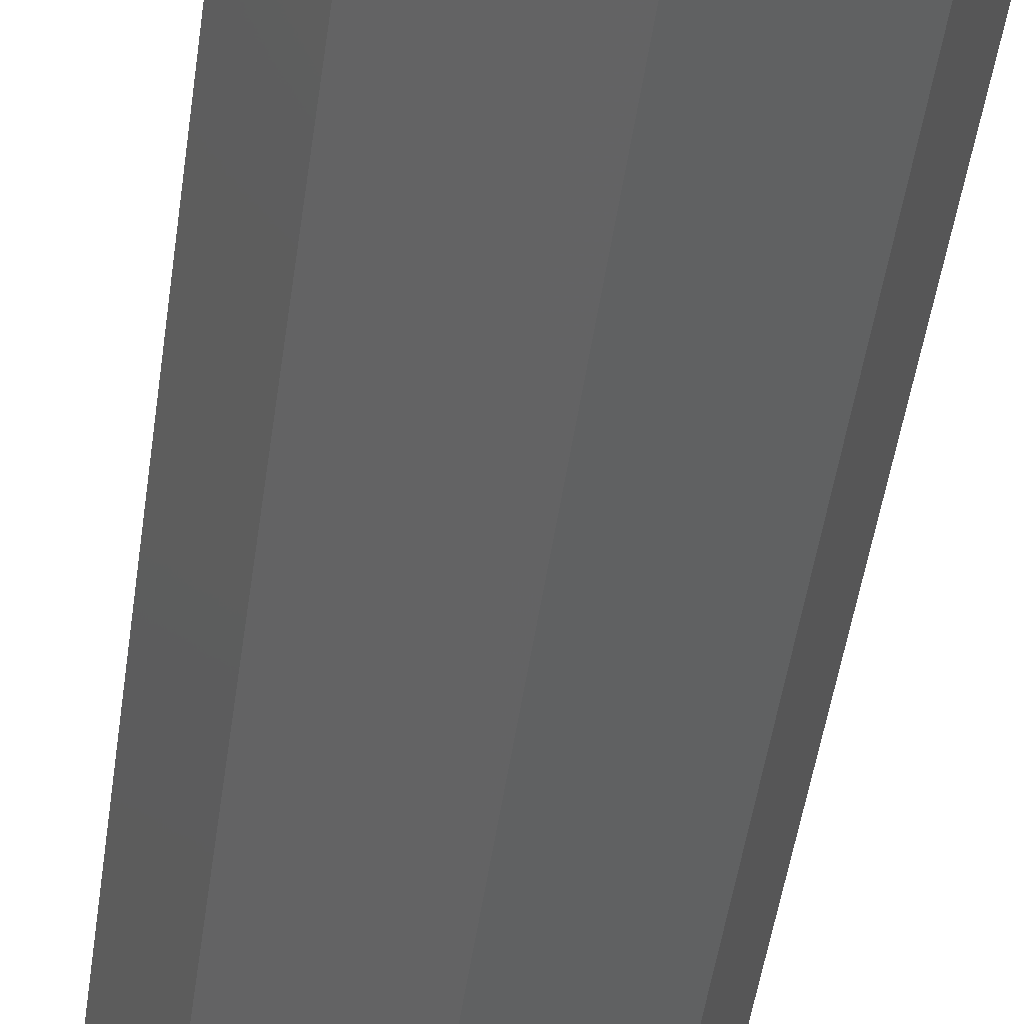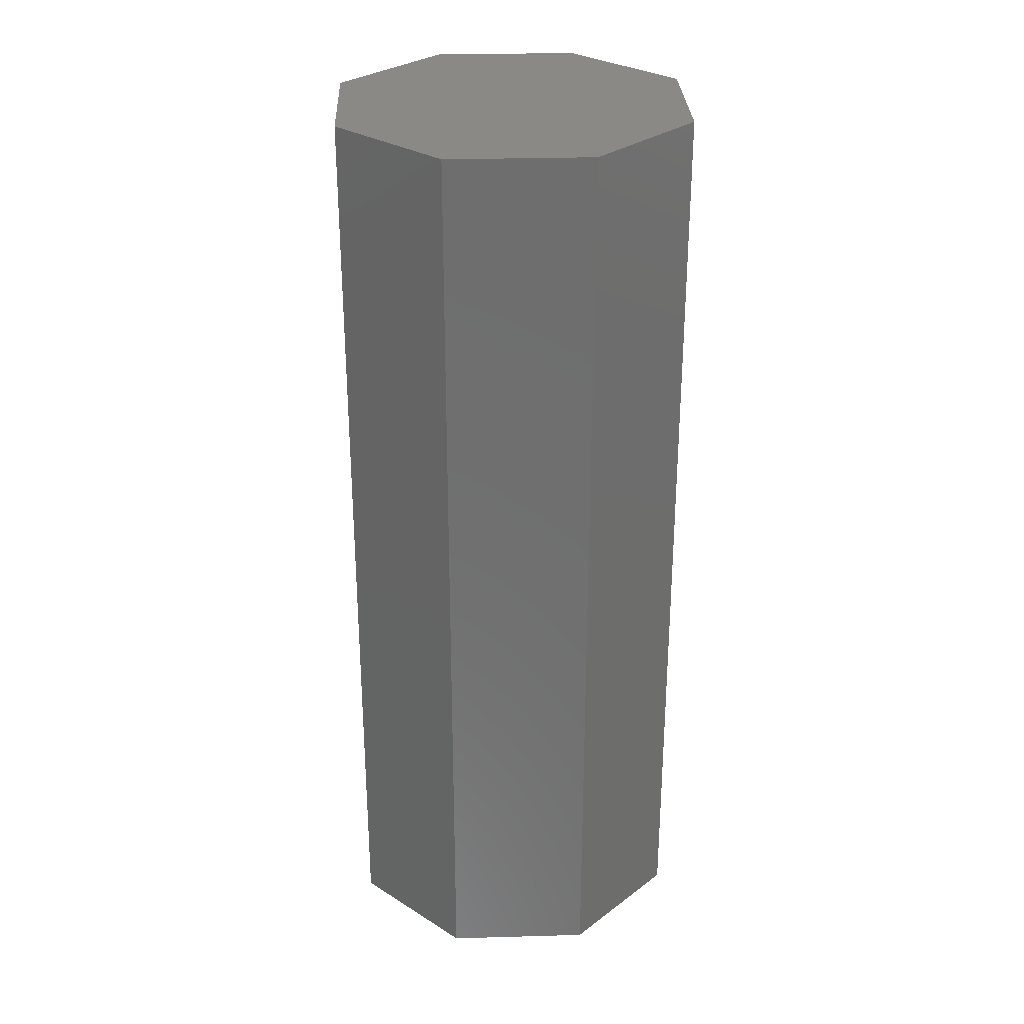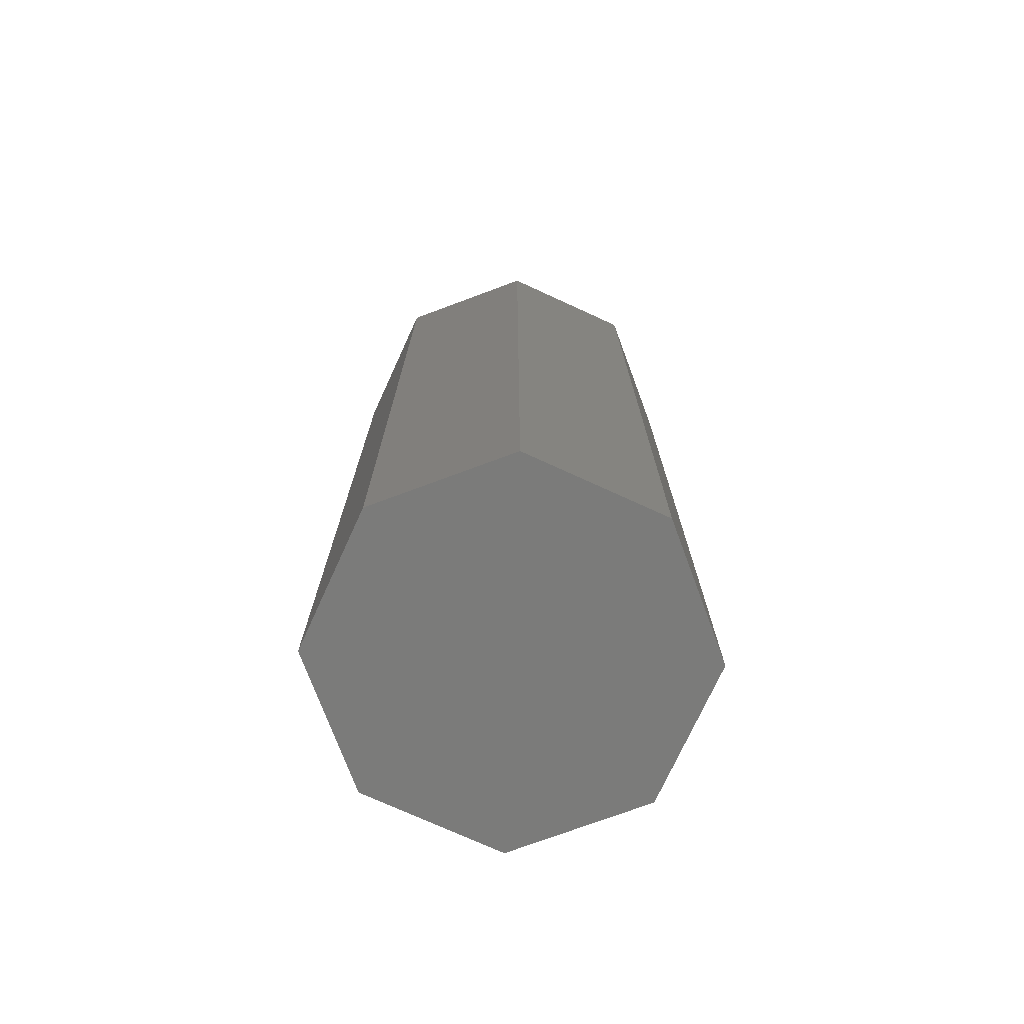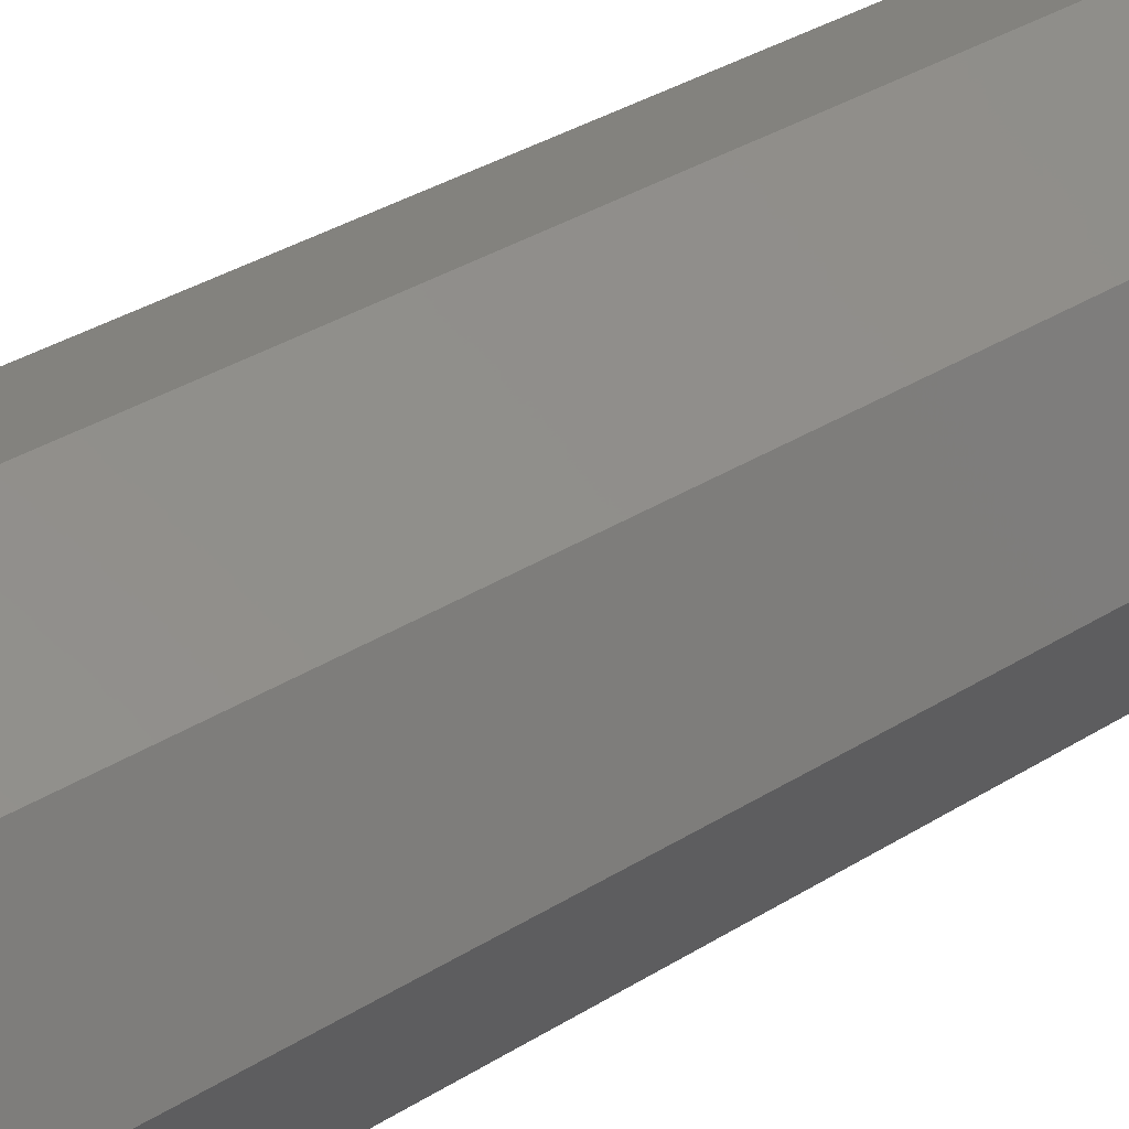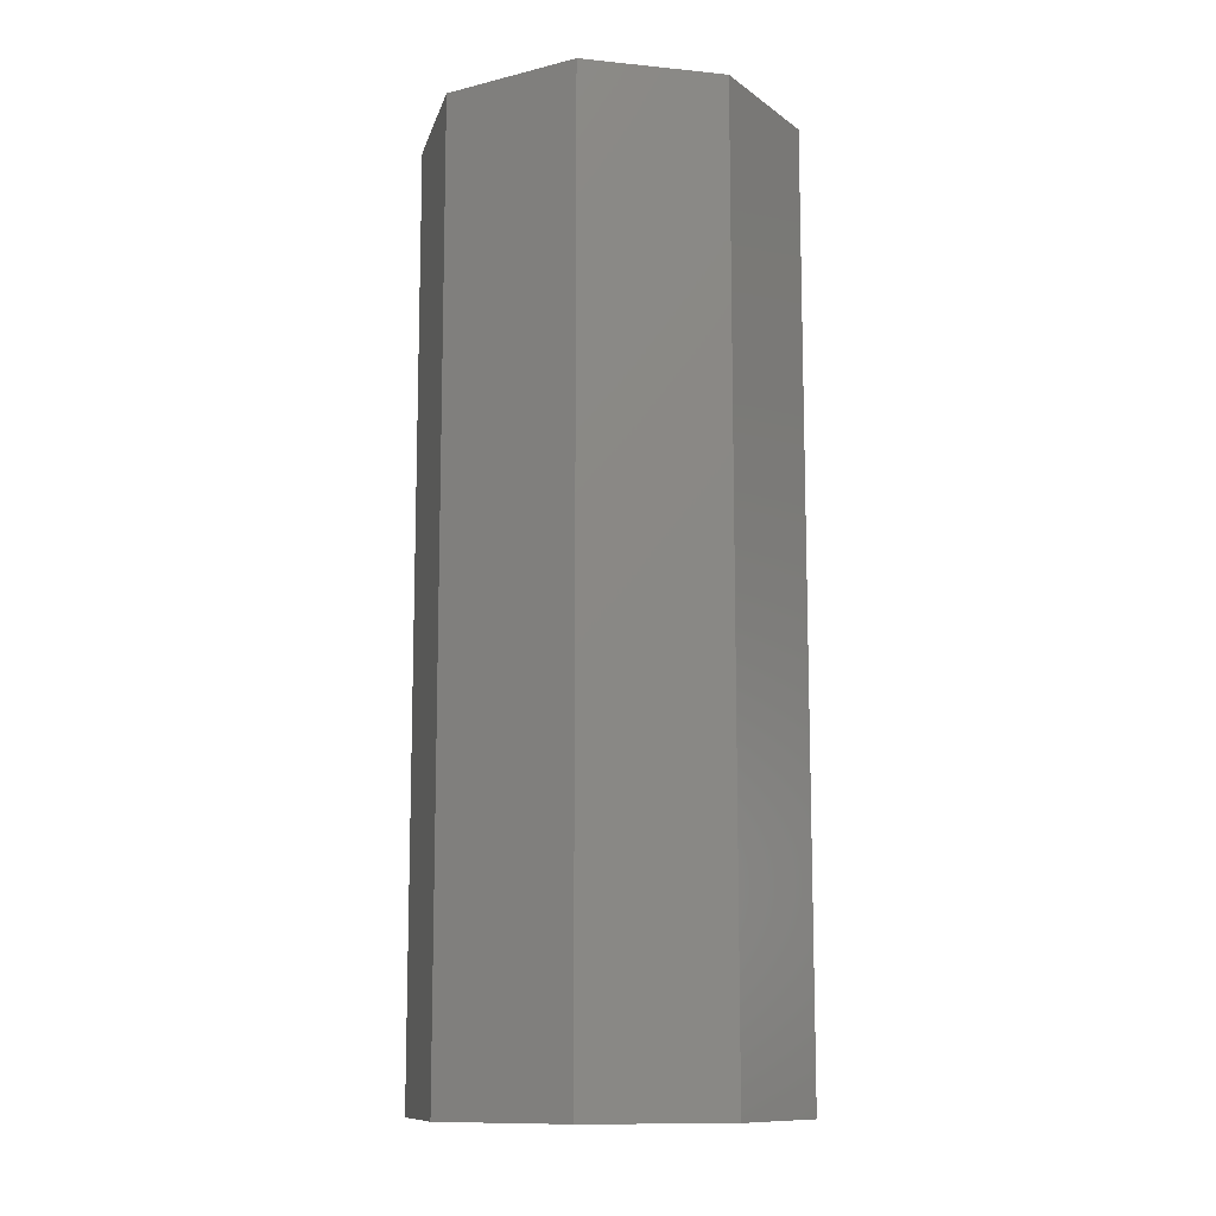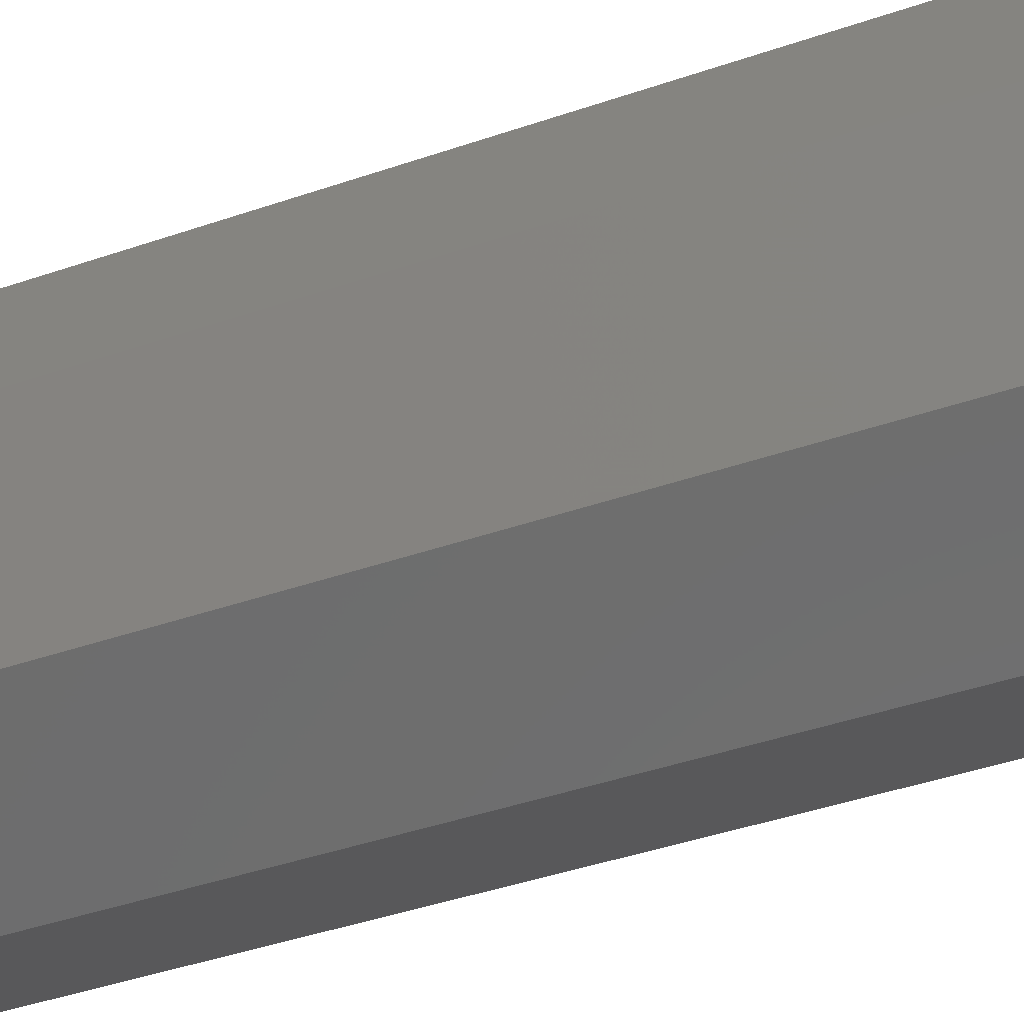
<metadata>
{"format":"stl","ext":"stl","renderer":"f3d","projection":"perspective","resolution":1024,"background":"white","views":[{"elev":-52.4,"azim":171.6,"up":"+Z"},{"elev":29.4,"azim":20.1,"up":"+Y"},{"elev":-74.1,"azim":42.9,"up":"+Y"},{"elev":36.1,"azim":50.9,"up":"+Z"},{"elev":-11.5,"azim":-36.3,"up":"+Y"},{"elev":-40.5,"azim":113.2,"up":"+Z"}]}
</metadata>
<code>
# stl→obj: 16 verts, 28 faces
v 0.07071 -0.25 1.696
v 0.1 0.25 1.625
v 0.07071 0.25 1.696
v 0.1 -0.25 1.625
v 0 0.25 1.725
v 0 -0.25 1.725
v -0.07071 0.25 1.696
v -0.07071 -0.25 1.696
v -0.1 -0.25 1.625
v -0.1 0.25 1.625
v -0.07071 -0.25 1.554
v -0.07071 0.25 1.554
v 0 0.25 1.525
v 0 -0.25 1.525
v 0.07071 0.25 1.554
v 0.07071 -0.25 1.554
f 1 2 3
f 2 1 4
f 5 1 3
f 1 5 6
f 7 6 5
f 6 7 8
f 9 7 10
f 7 9 8
f 11 10 12
f 10 11 9
f 11 13 14
f 13 11 12
f 14 15 16
f 15 14 13
f 4 15 2
f 15 4 16
f 3 7 5
f 2 7 3
f 2 10 7
f 15 10 2
f 15 12 10
f 12 15 13
f 8 1 6
f 9 1 8
f 9 4 1
f 11 4 9
f 11 16 4
f 16 11 14

</code>
